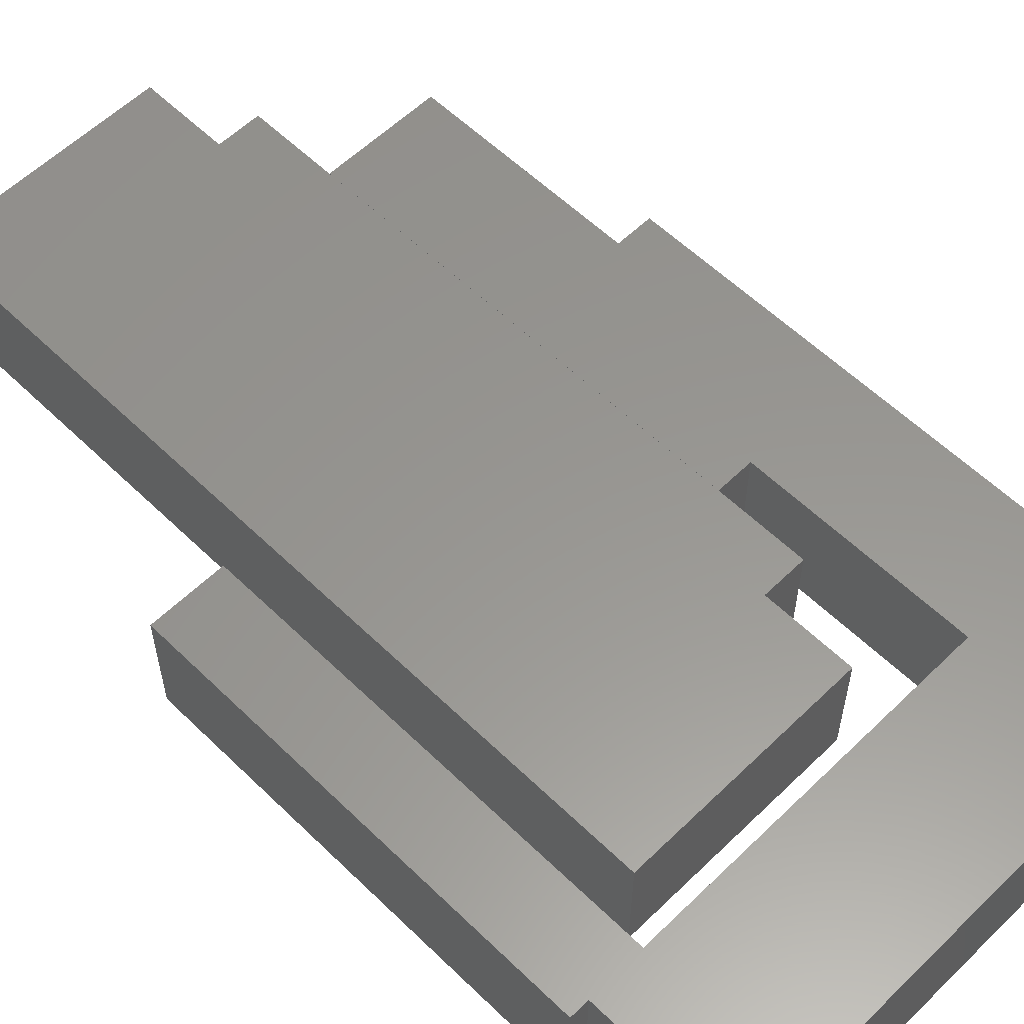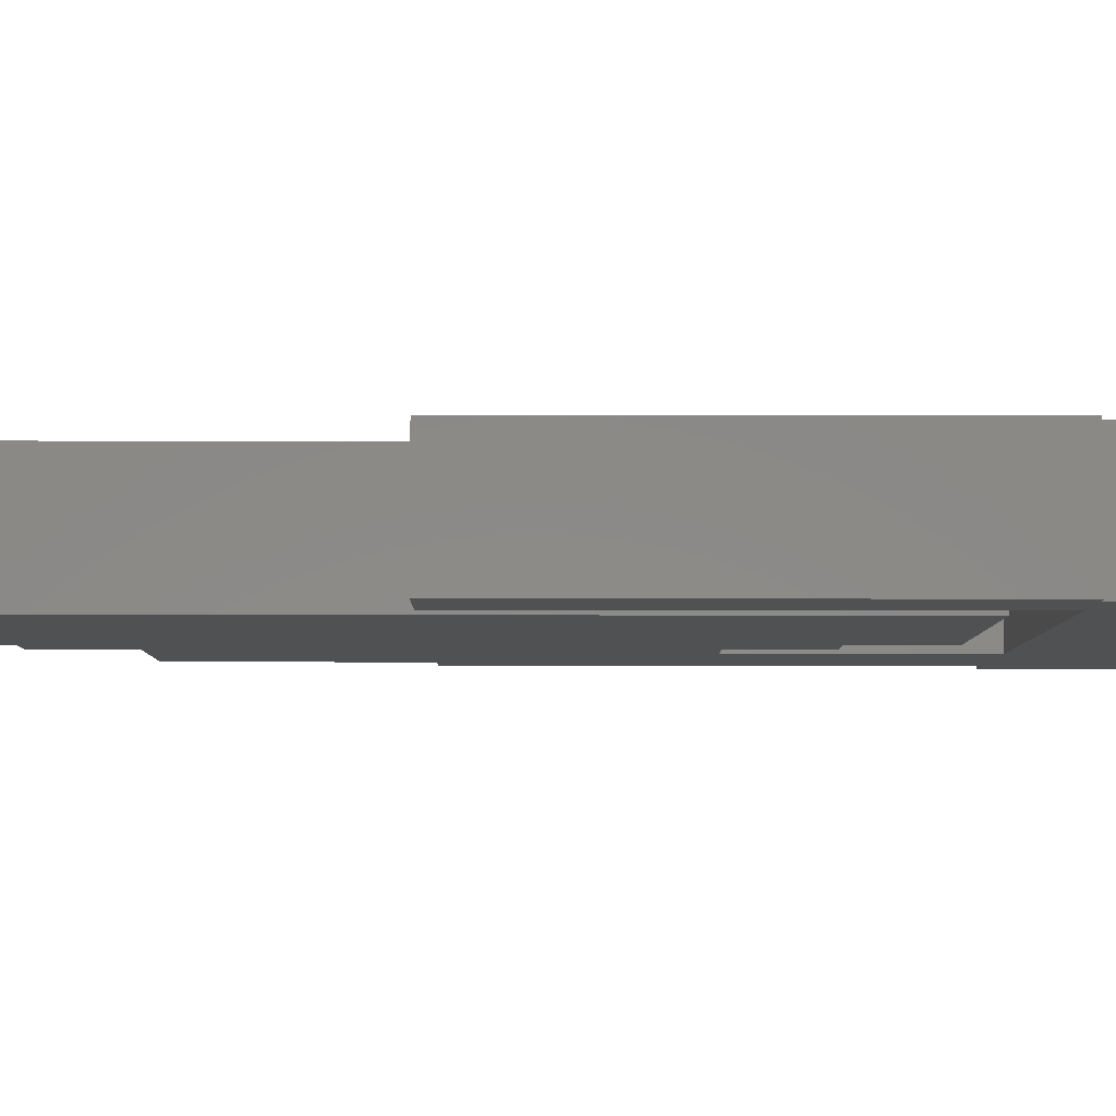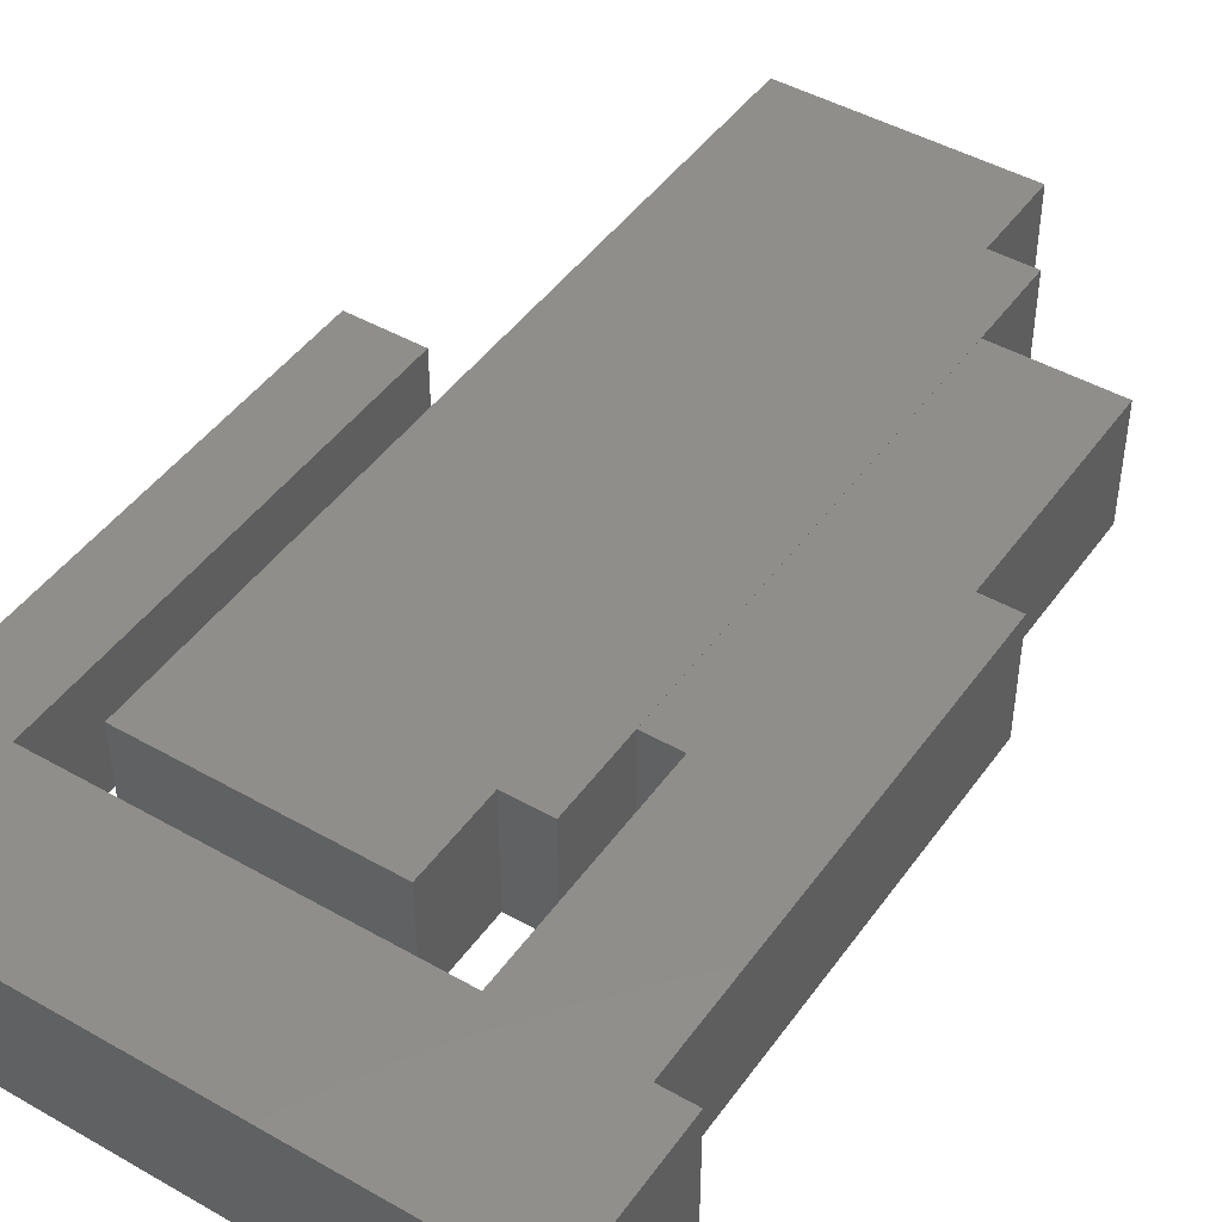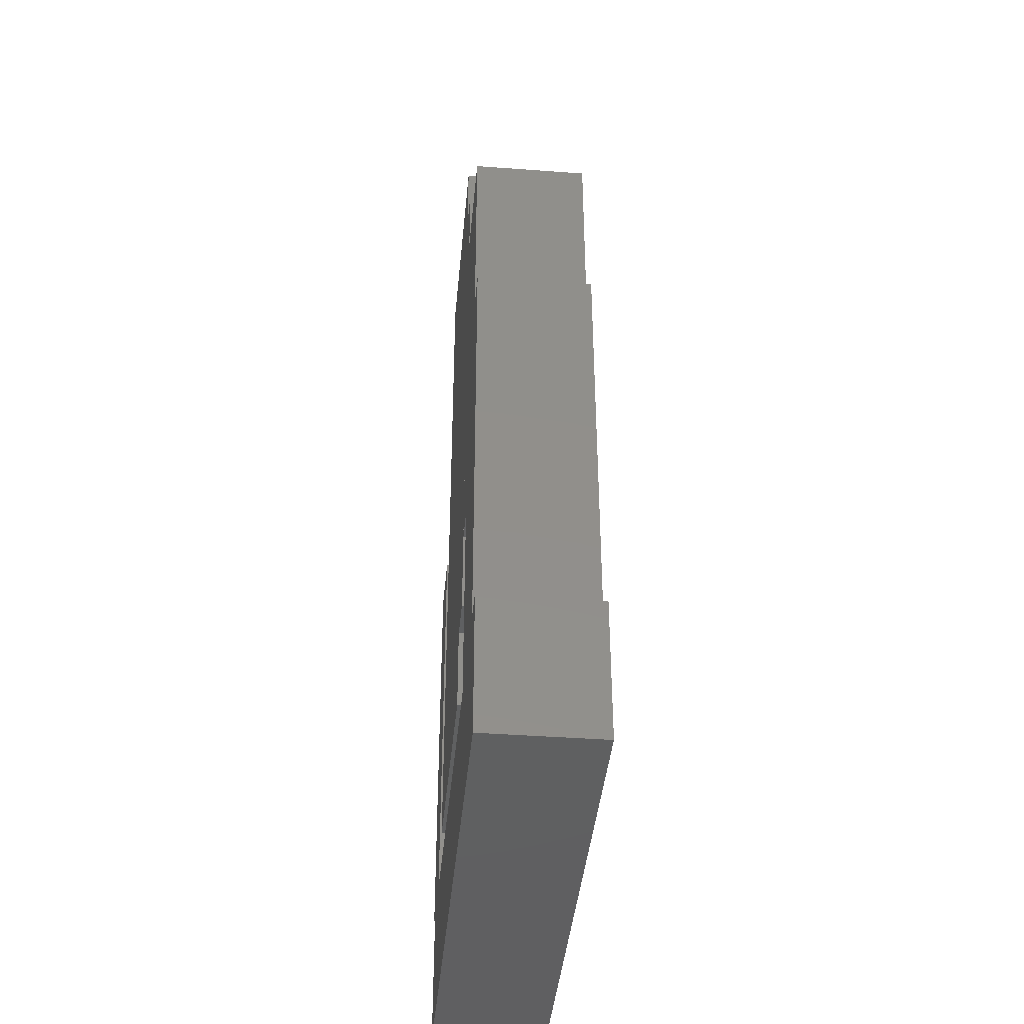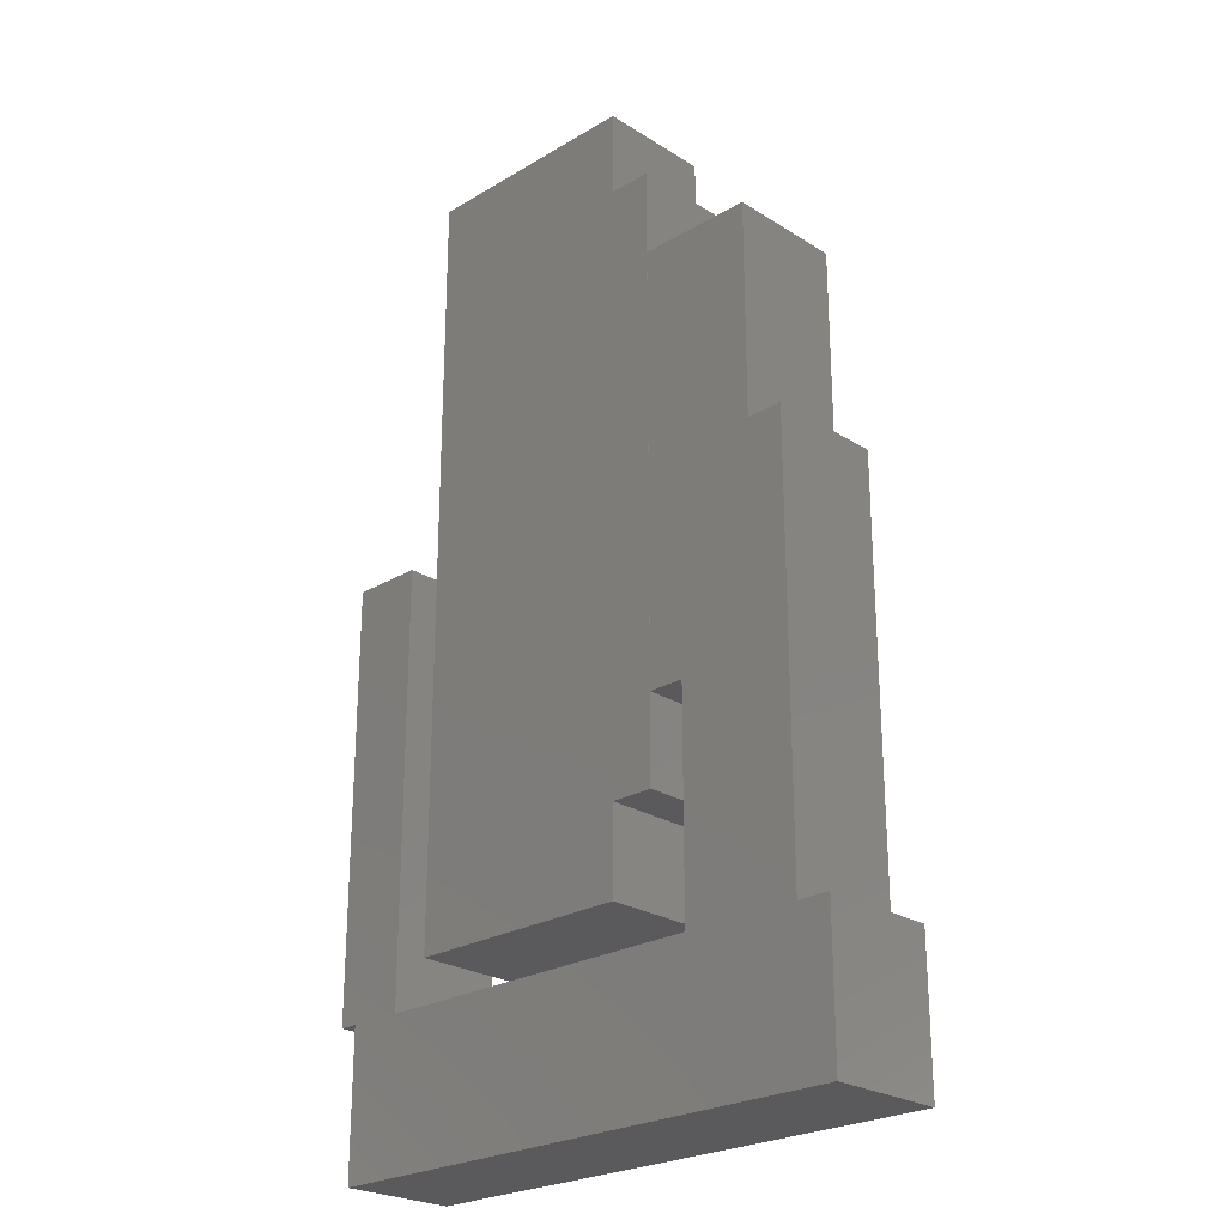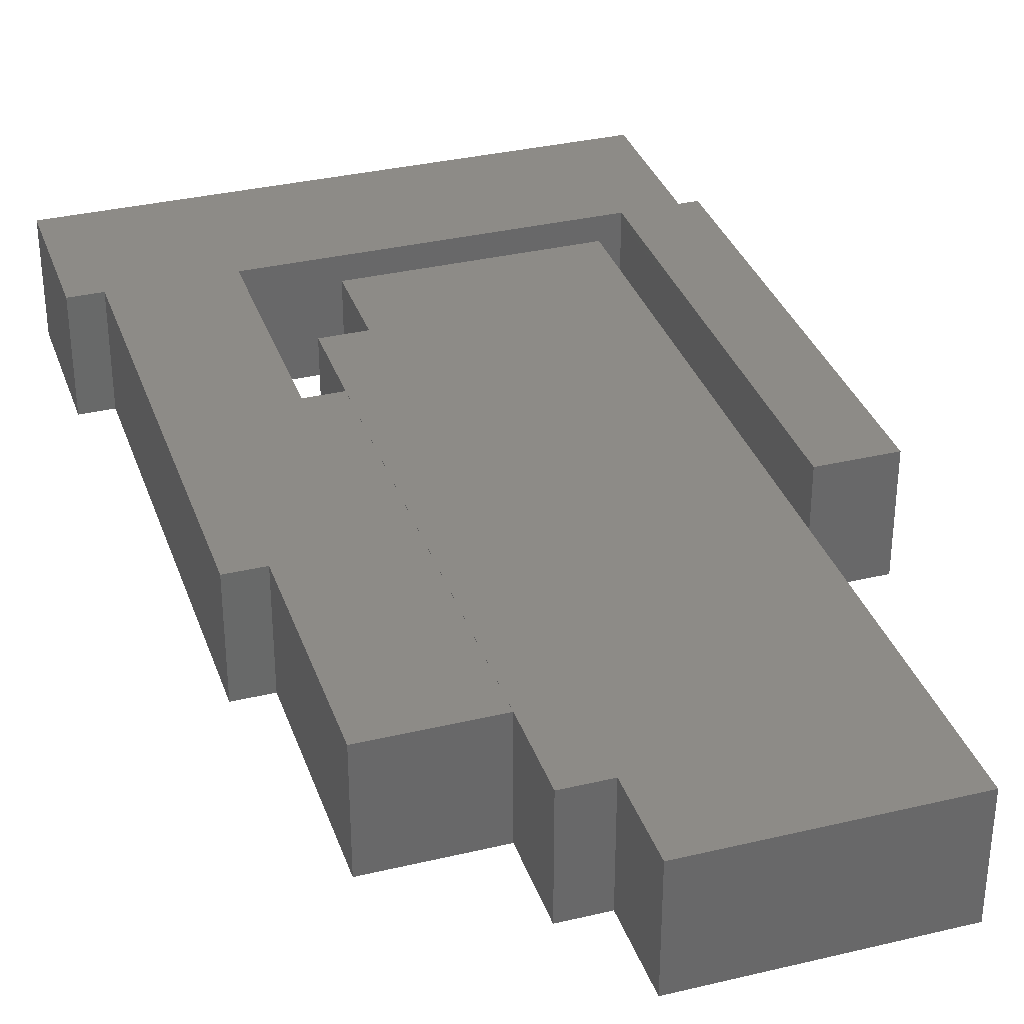
<metadata>
{"format":"stl","ext":"stl","renderer":"f3d","projection":"perspective","resolution":1024,"background":"white","views":[{"elev":58.2,"azim":-45.0,"up":"+Z"},{"elev":-6.5,"azim":-90.3,"up":"+Z"},{"elev":45.6,"azim":33.3,"up":"+Z"},{"elev":-40.7,"azim":84.8,"up":"+Y"},{"elev":-24.7,"azim":44.2,"up":"+Y"},{"elev":34.0,"azim":162.1,"up":"+Z"}]}
</metadata>
<code>
# stl→obj: 48 verts, 88 faces
v 10.99 -21 0
v 8 21 0
v 10.99 21 0
v 8 -21 0
v 23.75 -30 0
v 23.75 -40 0
v 21.5 -30 0
v -8 27 0
v -8 -27 0
v 8 27 0
v 8 -27 0
v 13.5 -30 0
v -14.25 -40 0
v -10.51 -30 0
v 11 -15 0
v 19 0 0
v 13.5 -15 0
v 21.5 0 0
v 11 15 0
v 19 15 0
v -14.25 -30 0
v -10.51 0 0
v -15.51 0 0
v -15.51 -30 0
v 10.99 21 8
v 8 21 8
v 10.99 -21 8
v 8 -21 8
v 21.5 -30 8
v 23.75 -40 8
v 23.75 -30 8
v -8 -27 8
v -8 27 8
v 8 27 8
v 8 -27 8
v -10.51 -30 8
v -14.25 -40 8
v 13.5 -30 8
v 13.5 -15 8
v 19 0 8
v 11 -15 8
v 21.5 0 8
v 19 15 8
v 11 15 8
v -14.25 -30 8
v -15.51 0 8
v -10.51 0 8
v -15.51 -30 8
f 1 2 3
f 1 4 2
f 5 6 7
f 8 4 9
f 2 4 8
f 10 2 8
f 4 11 9
f 12 13 14
f 15 16 17
f 7 6 12
f 16 18 17
f 19 20 16
f 15 19 16
f 17 18 7
f 14 13 21
f 7 12 17
f 22 21 23
f 22 14 21
f 12 6 13
f 23 21 24
f 25 26 27
f 26 28 27
f 29 30 31
f 32 28 33
f 33 28 26
f 33 26 34
f 32 35 28
f 36 37 38
f 39 40 41
f 38 30 29
f 39 42 40
f 40 43 44
f 40 44 41
f 29 42 39
f 45 37 36
f 39 38 29
f 46 45 47
f 45 36 47
f 37 30 38
f 48 45 46
f 1 28 4
f 1 27 28
f 3 27 1
f 3 25 27
f 2 25 3
f 2 26 25
f 10 26 2
f 10 34 26
f 8 34 10
f 8 33 34
f 9 33 8
f 9 32 33
f 11 32 9
f 11 35 32
f 4 35 11
f 4 28 35
f 7 31 5
f 7 29 31
f 18 29 7
f 18 42 29
f 16 42 18
f 16 40 42
f 20 40 16
f 20 43 40
f 19 43 20
f 19 44 43
f 15 44 19
f 15 41 44
f 17 41 15
f 17 39 41
f 12 39 17
f 12 38 39
f 14 38 12
f 14 36 38
f 22 36 14
f 22 47 36
f 23 47 22
f 23 46 47
f 24 46 23
f 24 48 46
f 21 48 24
f 21 45 48
f 13 45 21
f 13 37 45
f 6 37 13
f 6 30 37
f 5 30 6
f 5 31 30

</code>
